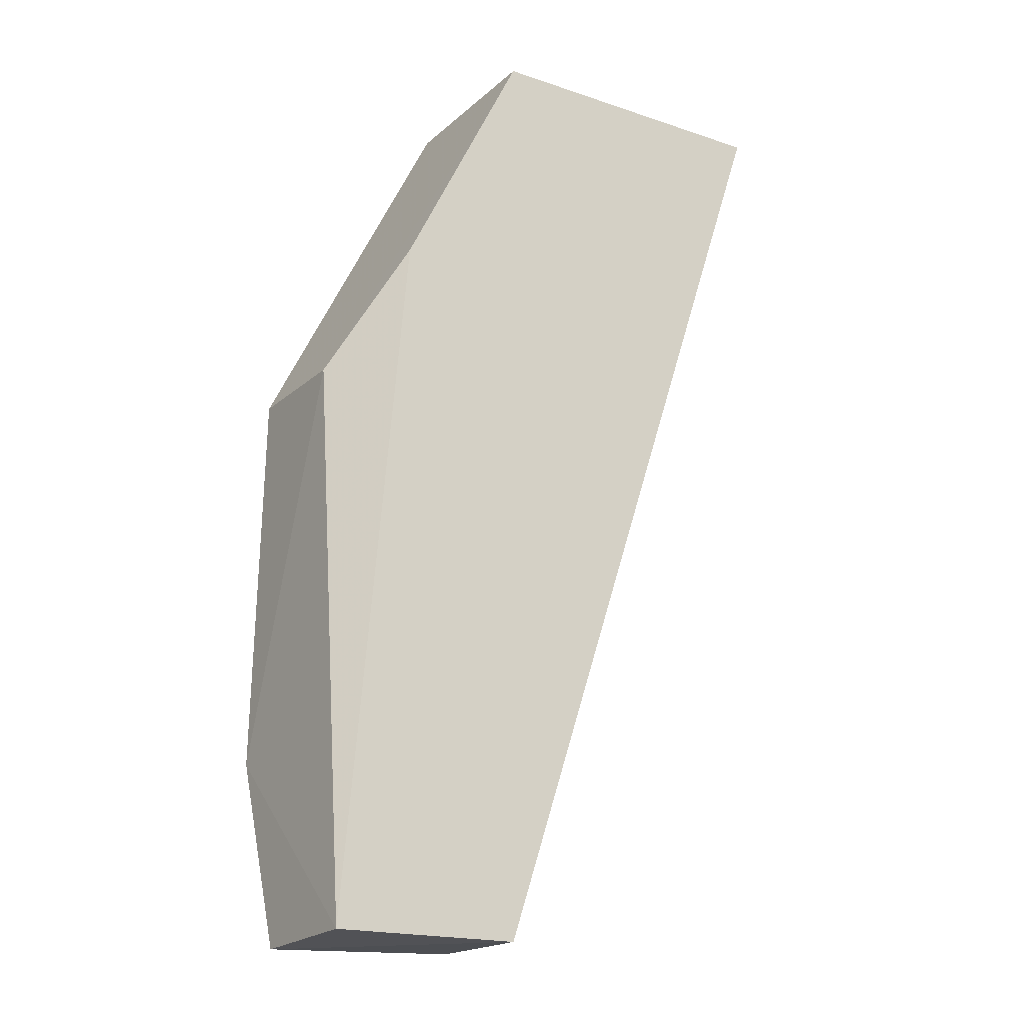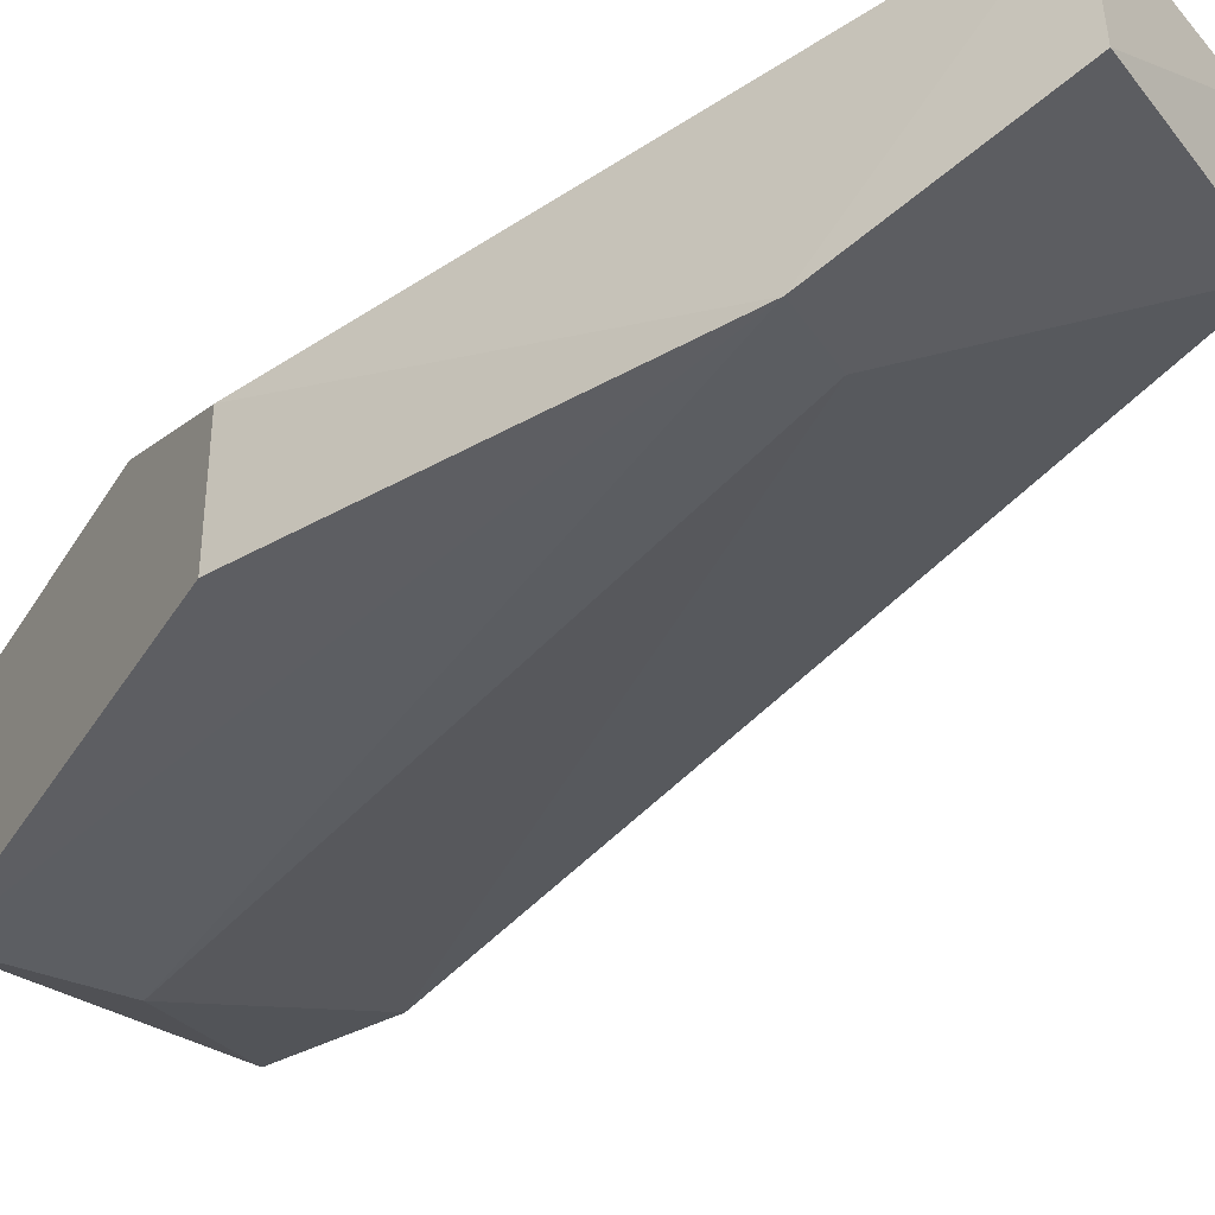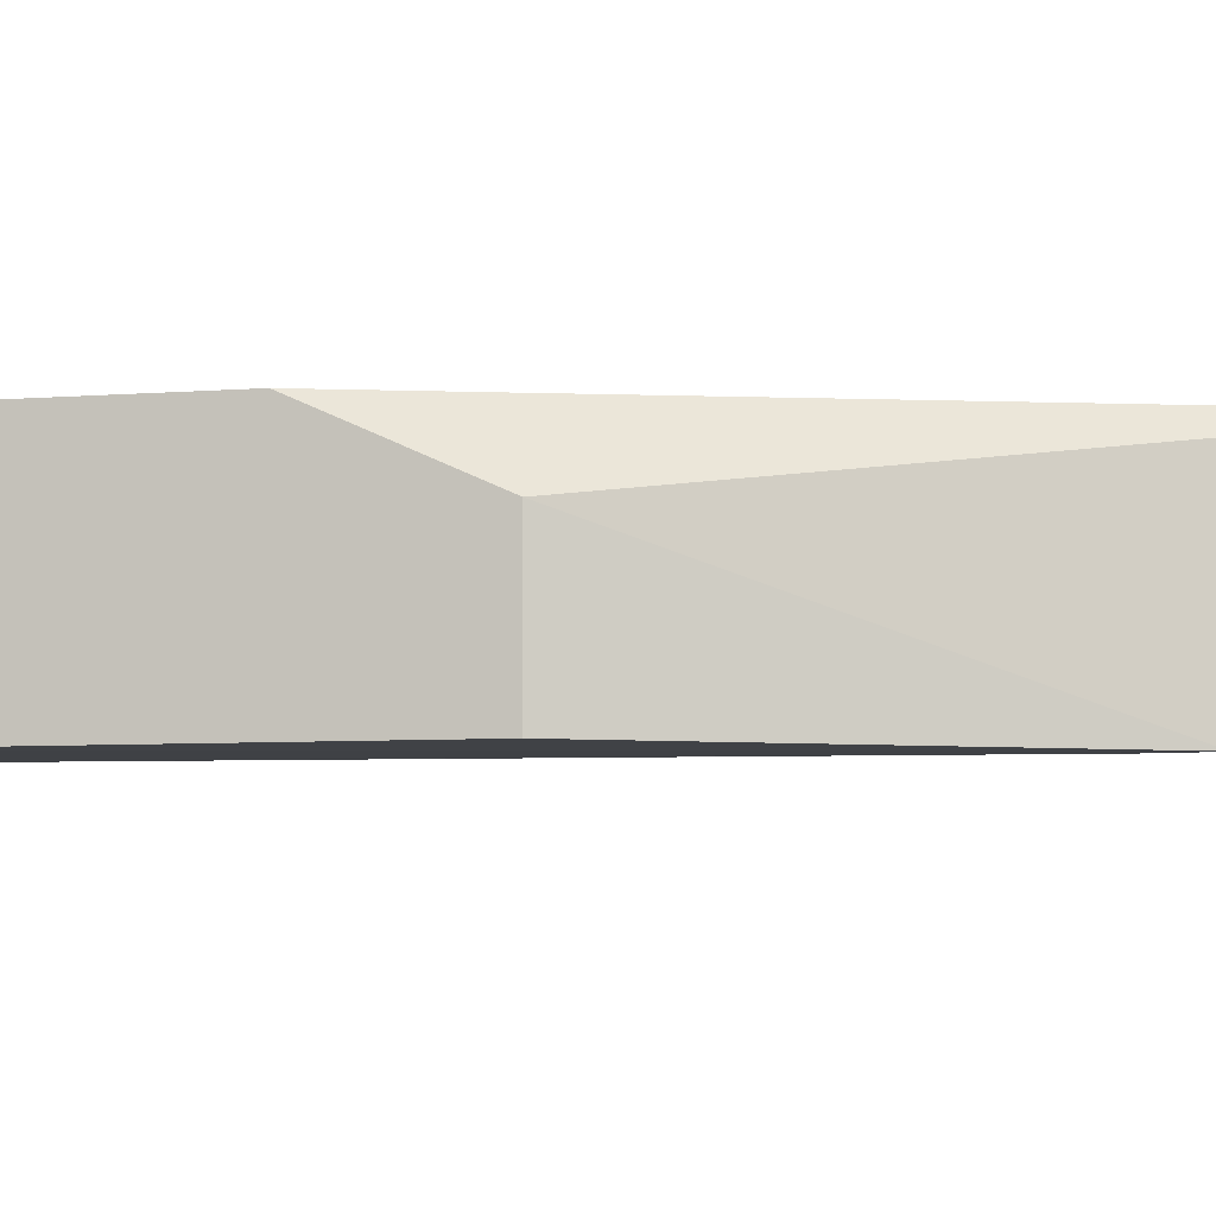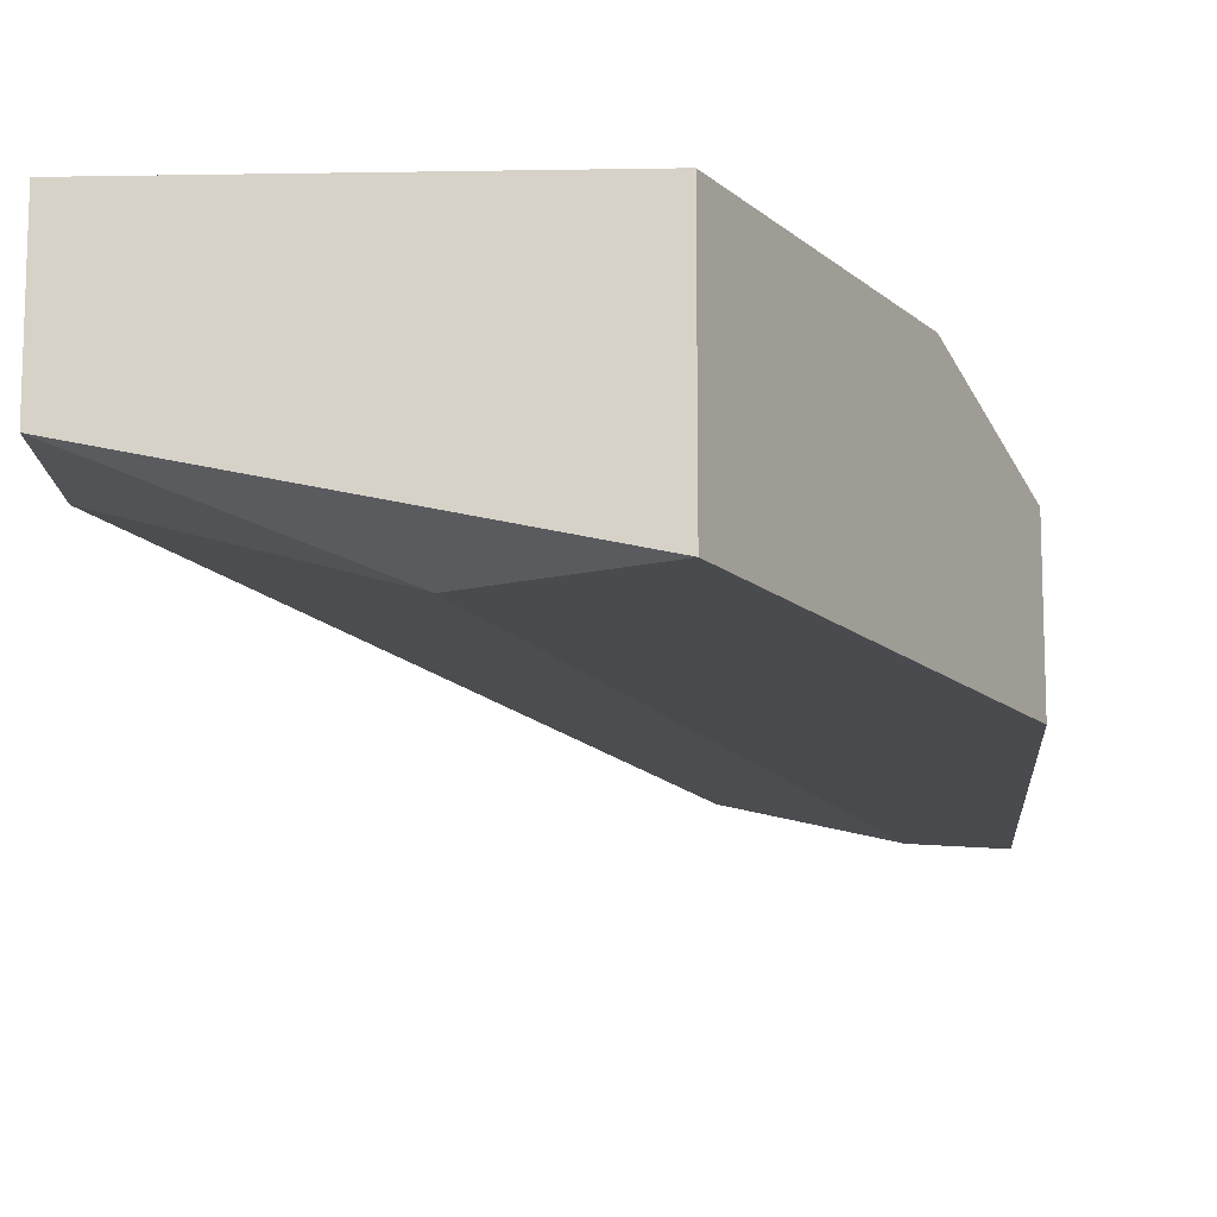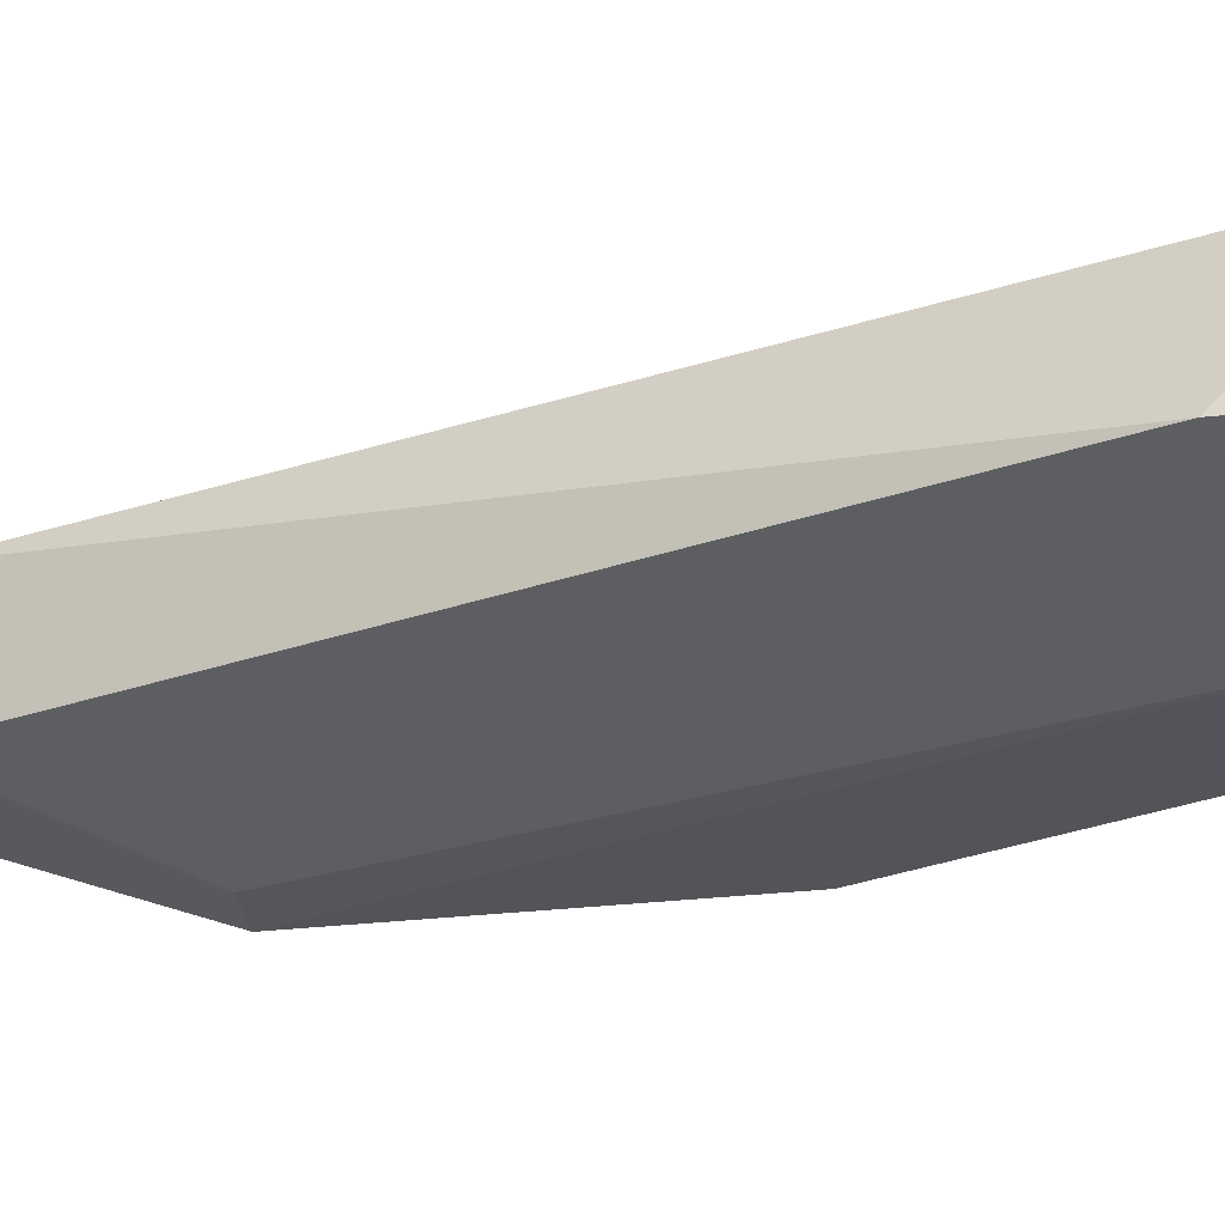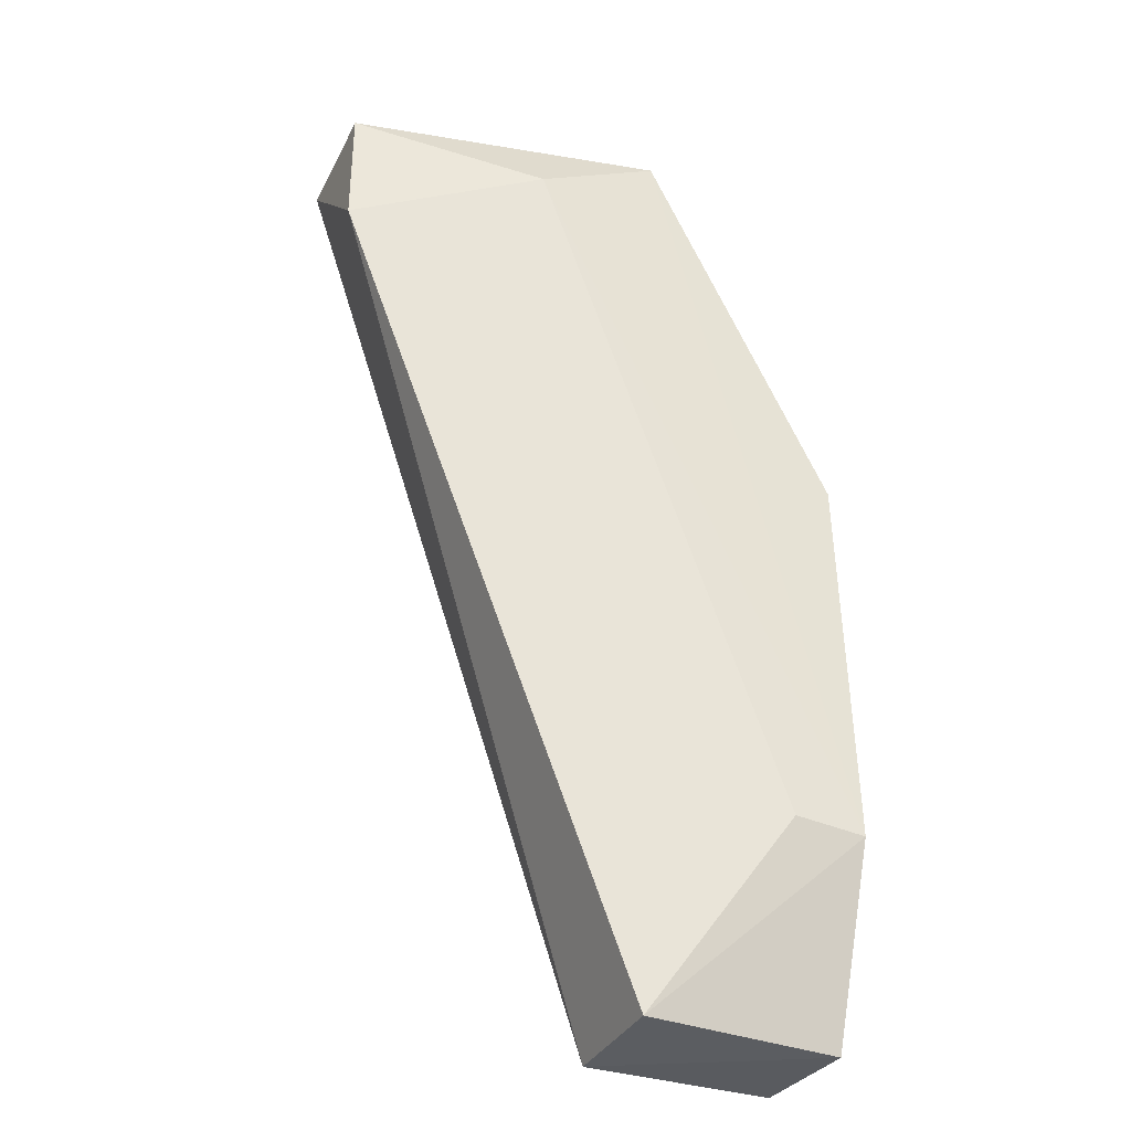
<metadata>
{"format":"obj","ext":"obj","renderer":"f3d","projection":"perspective","resolution":1024,"background":"white","views":[{"elev":-18.9,"azim":147.5,"up":"+Z"},{"elev":-37.8,"azim":125.3,"up":"+Y"},{"elev":-5.5,"azim":78.1,"up":"+Y"},{"elev":-13.8,"azim":2.2,"up":"+Y"},{"elev":-23.6,"azim":-79.4,"up":"+Y"},{"elev":-34.7,"azim":-23.9,"up":"+Z"}]}
</metadata>
<code>
v 0.05135 0.2816 -0.005471
v 0.08218 0.2918 0.08697
v 0.07191 0.3021 0.1075
v 0 0.2816 0.1486
v 0.05135 0.2713 0.1486
v 0 0.3021 0.1486
v 0.05135 0.3021 -0.005471
v 0.08334 0.2709 0.02405
v 0.08218 0.3021 -0.005471
v 0.05135 0.3021 0.1486
v 0 0.2816 0.128
v 0.03082 0.2713 0.1383
v 0.08218 0.2713 0.08697
v 0.08275 0.2815 -0.006532
v 0.07191 0.2713 0.02536
f 12 11 15
f 4 5 6
f 6 3 7
f 3 2 9
f 7 3 9
f 2 8 9
f 2 3 10
f 5 2 10
f 3 6 10
f 6 5 10
f 4 6 11
f 7 1 11
f 6 7 11
f 5 4 12
f 8 5 12
f 4 11 12
f 2 5 13
f 5 8 13
f 8 2 13
f 1 7 14
f 8 1 14
f 7 9 14
f 9 8 14
f 1 8 15
f 11 1 15
f 8 12 15

</code>
